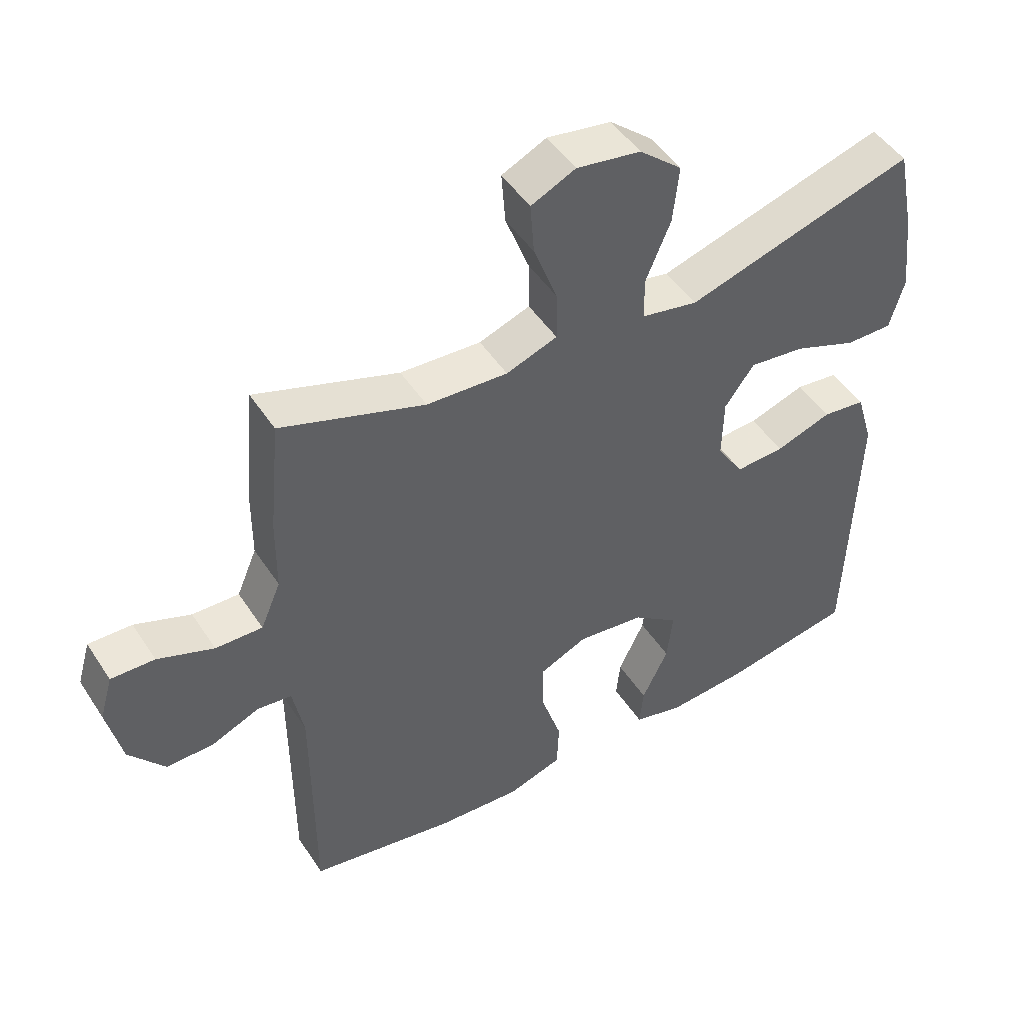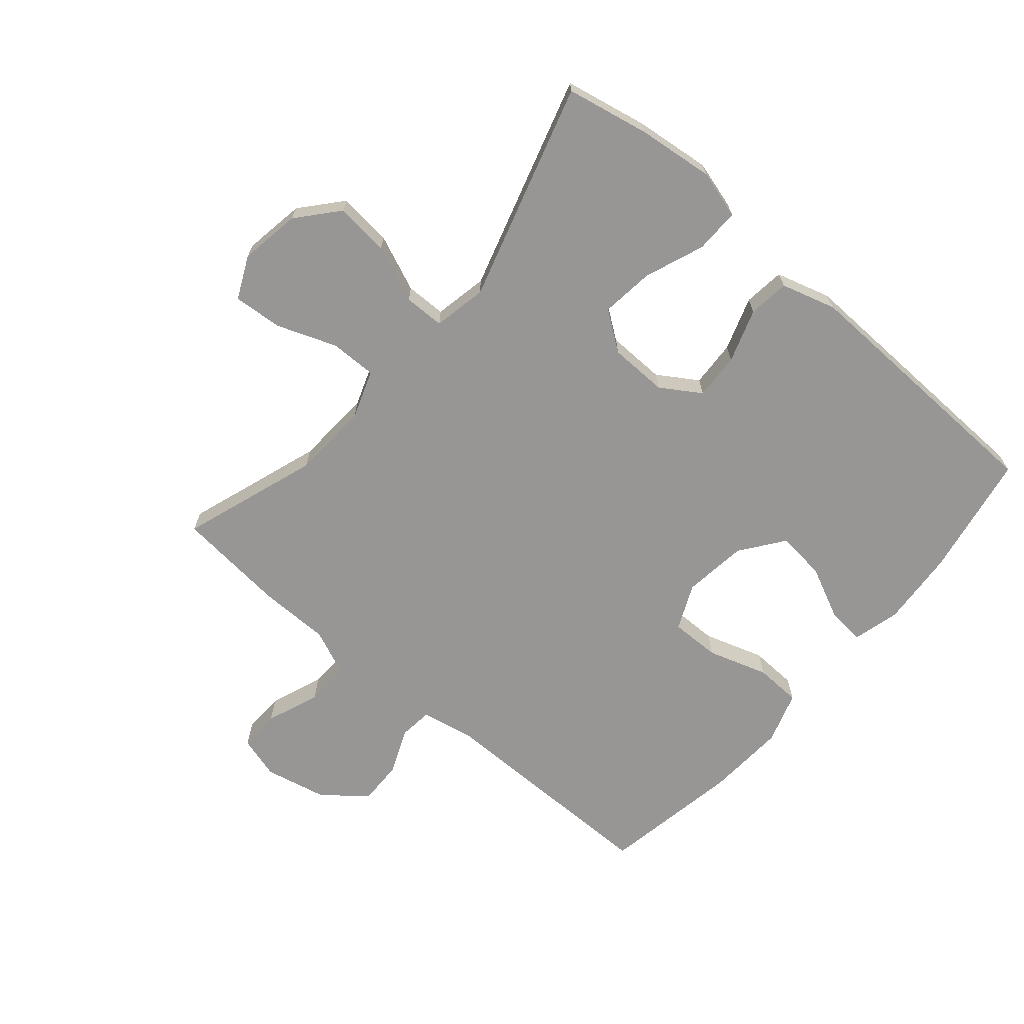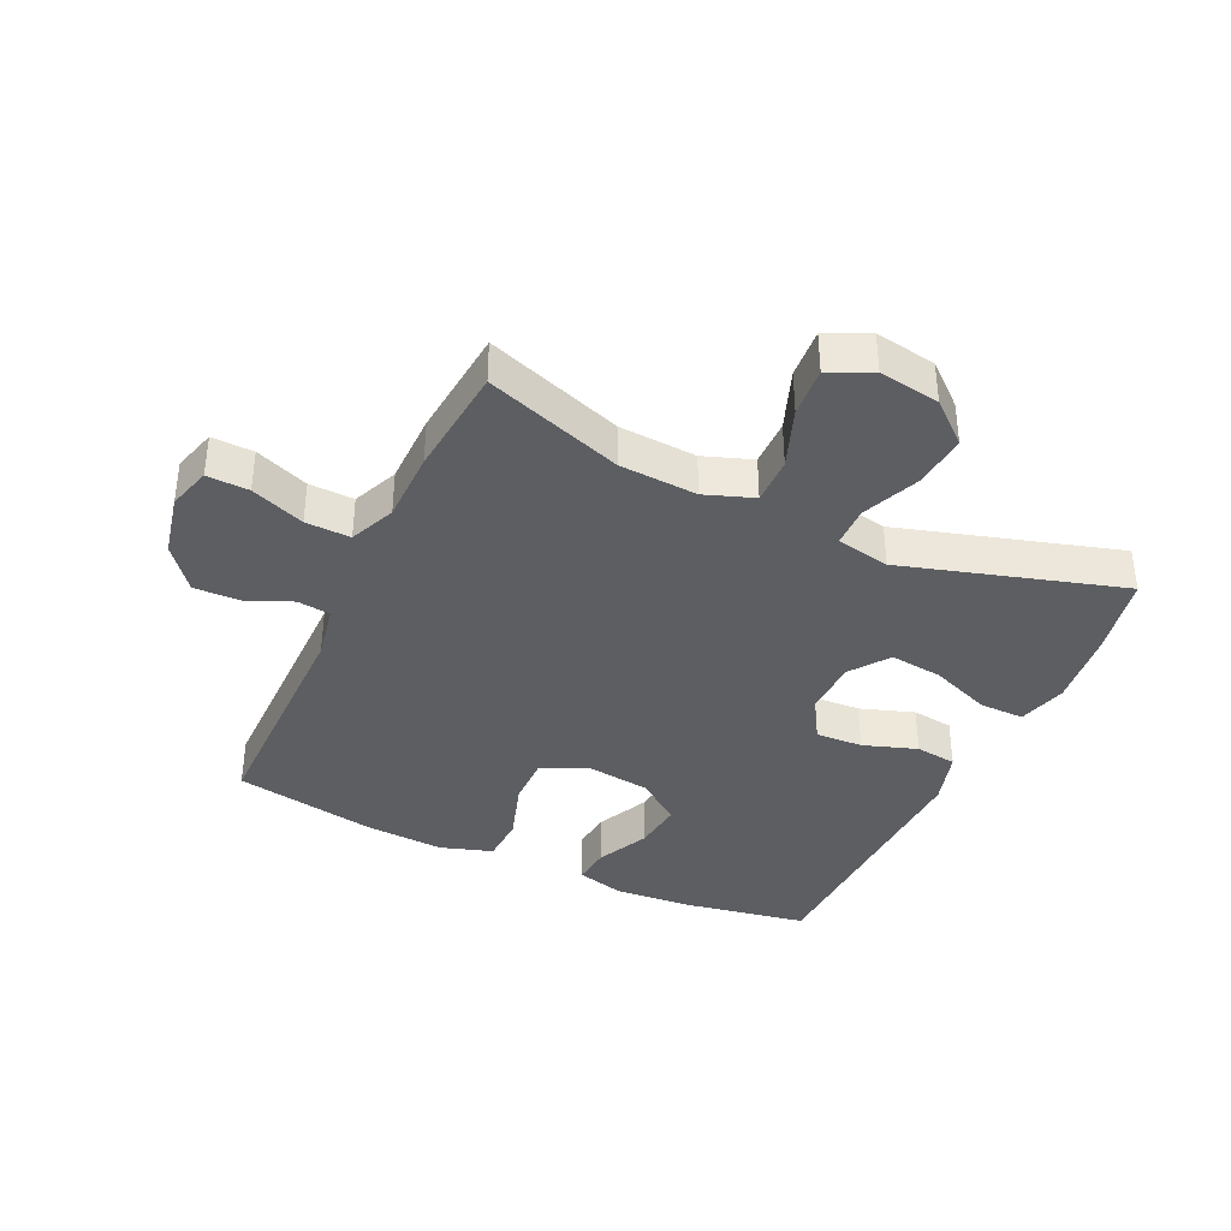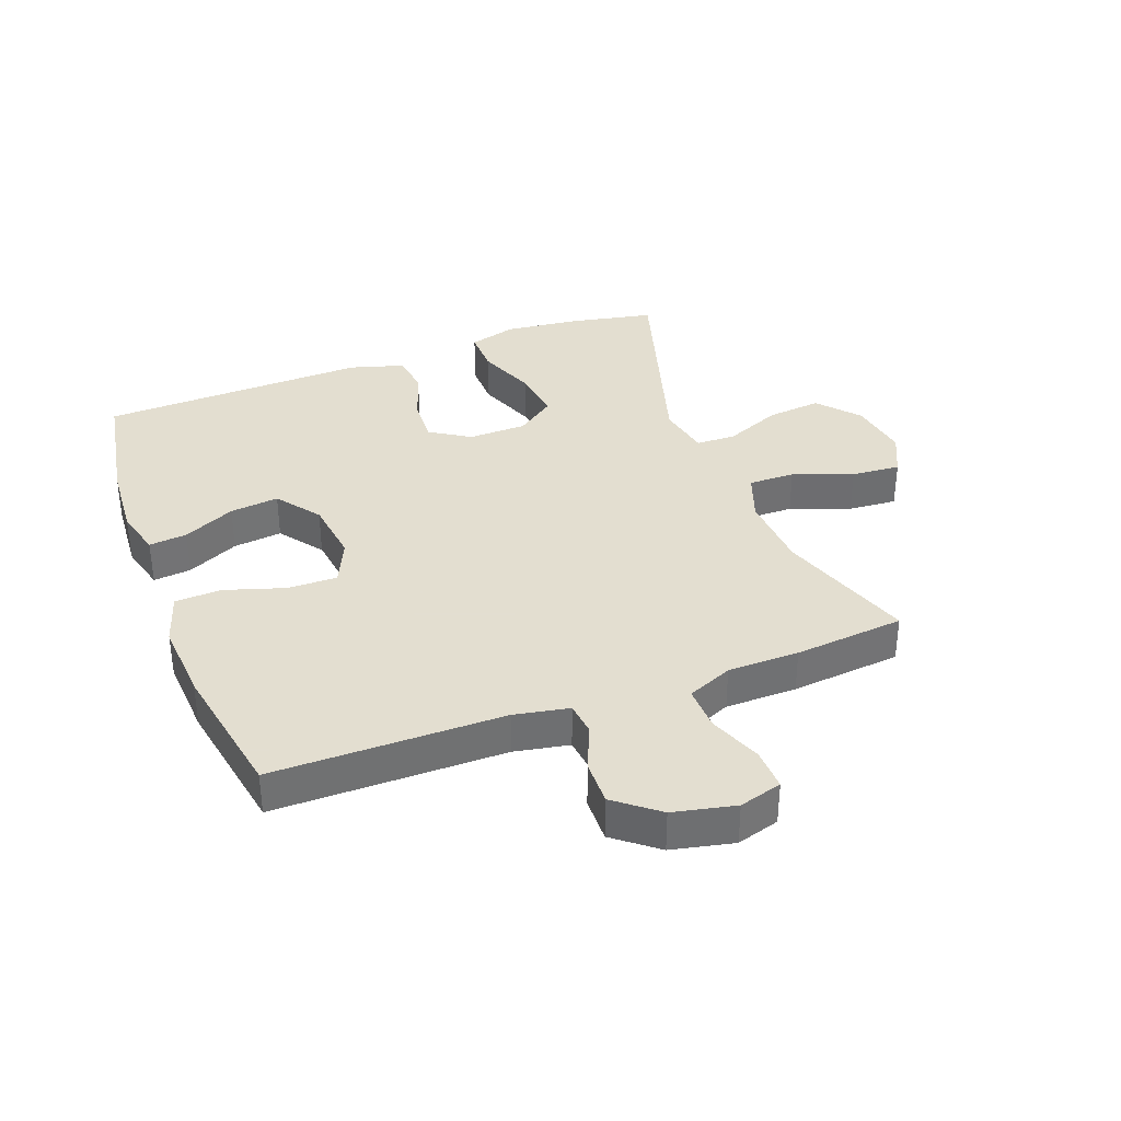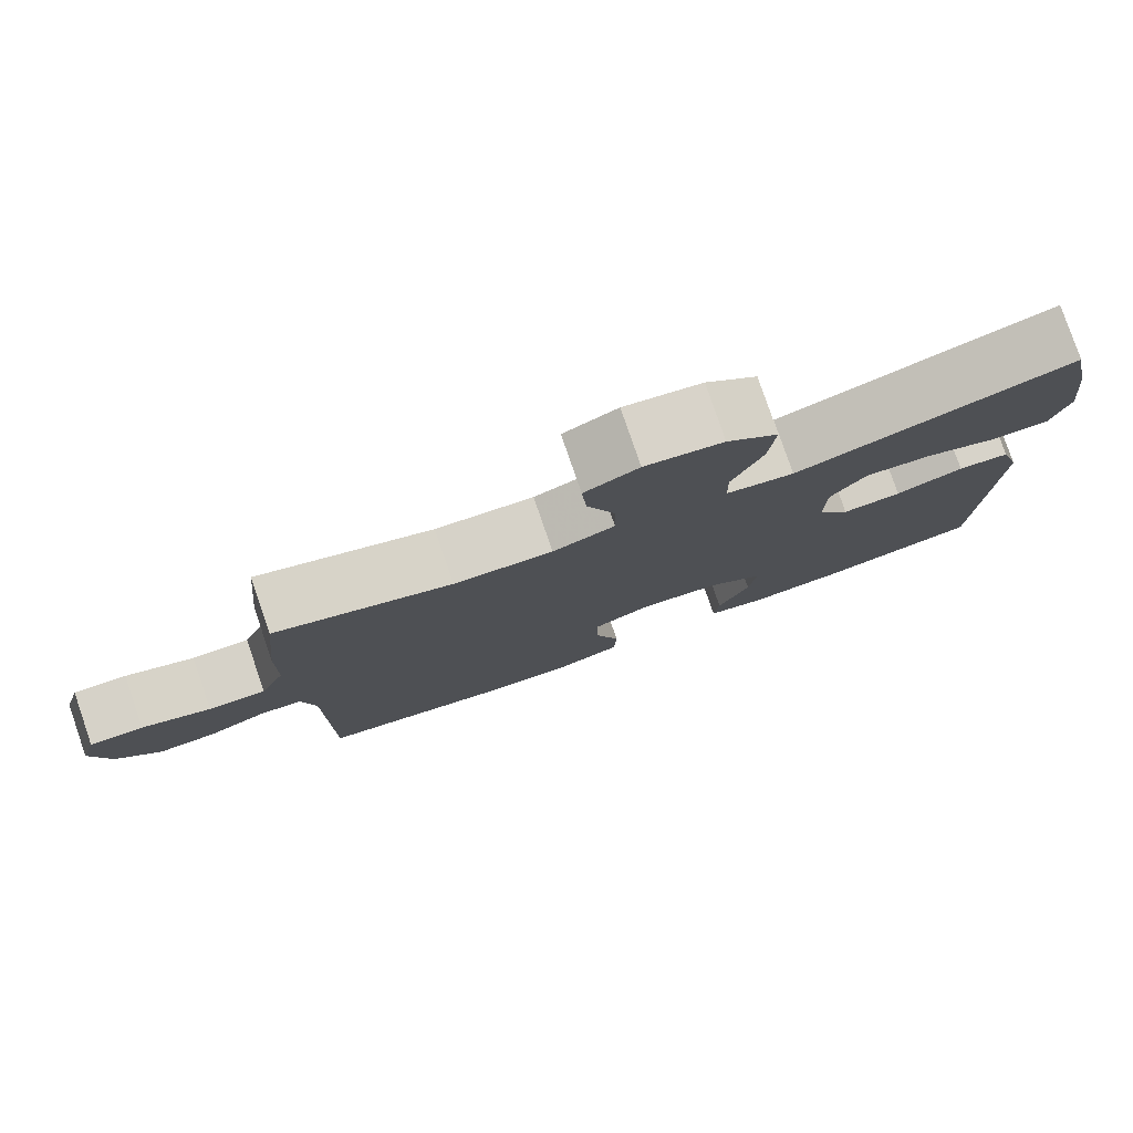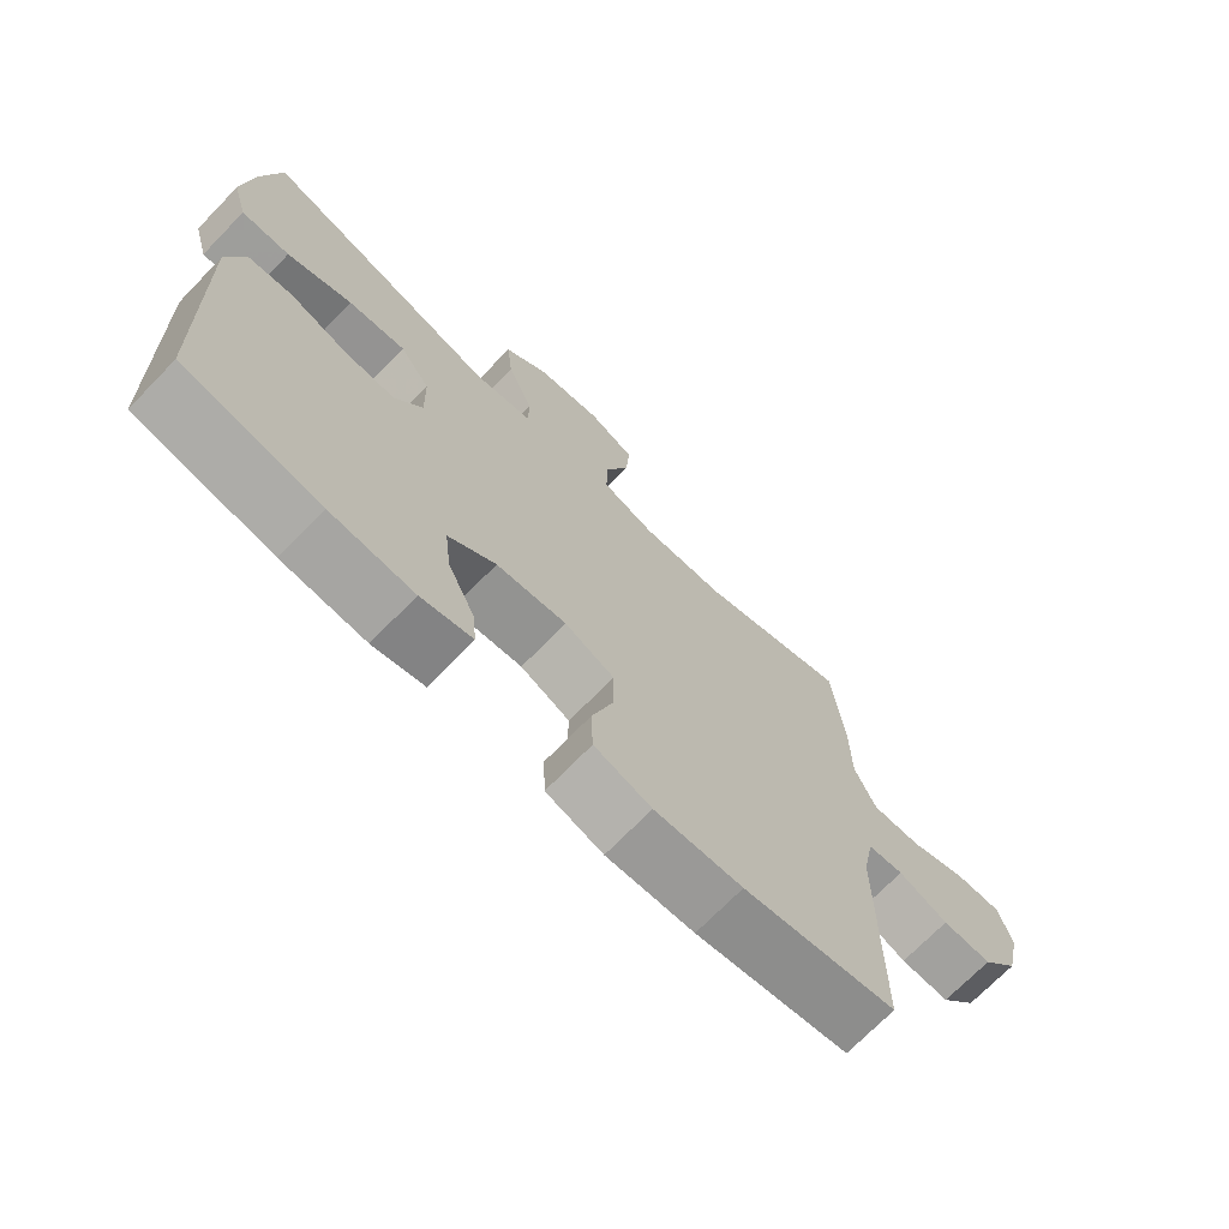
<metadata>
{"format":"obj","ext":"obj","renderer":"f3d","projection":"perspective","resolution":1024,"background":"white","views":[{"elev":48.1,"azim":-31.7,"up":"+Z"},{"elev":-68.0,"azim":49.5,"up":"+Y"},{"elev":-38.2,"azim":-25.1,"up":"+Y"},{"elev":35.9,"azim":-110.7,"up":"+Y"},{"elev":79.5,"azim":-19.0,"up":"+Z"},{"elev":-71.2,"azim":135.8,"up":"+Z"}]}
</metadata>
<code>
v 0.5 0.07 -0.5
v 0.299 0.07 -0.536
v 0.176 0.07 -0.545
v 0.1 0.07 -0.525
v 0.106 0.07 -0.464
v 0.146 0.07 -0.38
v 0.155 0.07 -0.301
v 0.085 0.07 -0.249
v -0.018 0.07 -0.236
v -0.091 0.07 -0.269
v -0.09 0.07 -0.349
v -0.059 0.07 -0.446
v -0.062 0.07 -0.521
v -0.146 0.07 -0.548
v -0.275 0.07 -0.54
v -0.5 0.07 -0.5
v -0.501 0.07 -0.128
v -0.518 0.07 -0.04
v -0.571 0.07 -0.034
v -0.644 0.07 -0.065
v -0.717 0.07 -0.067
v -0.772 0.07 0.002
v -0.794 0.07 0.102
v -0.774 0.07 0.171
v -0.707 0.07 0.169
v -0.621 0.07 0.136
v -0.549 0.07 0.134
v -0.518 0.07 0.207
v -0.517 0.07 0.322
v -0.5 0.07 0.5
v -0.28 0.07 0.425
v -0.156 0.07 0.418
v -0.078 0.07 0.446
v -0.079 0.07 0.521
v -0.115 0.07 0.617
v -0.121 0.07 0.696
v -0.053 0.07 0.728
v 0.045 0.07 0.712
v 0.11 0.07 0.656
v 0.101 0.07 0.569
v 0.063 0.07 0.478
v 0.064 0.07 0.413
v 0.15 0.07 0.396
v 0.5 0.07 0.5
v 0.527 0.07 0.367
v 0.541 0.07 0.244
v 0.519 0.07 0.166
v 0.447 0.07 0.167
v 0.351 0.07 0.204
v 0.266 0.07 0.214
v 0.221 0.07 0.152
v 0.219 0.07 0.058
v 0.26 0.07 -0.006
v 0.335 0.07 -0.002
v 0.421 0.07 0.027
v 0.487 0.07 0.019
v 0.513 0.07 -0.069
v 0.509 0.07 -0.203
v 0.5 0 -0.5
v 0.299 0 -0.536
v 0.176 0 -0.545
v 0.1 0 -0.525
v 0.106 0 -0.464
v 0.146 0 -0.38
v 0.155 0 -0.301
v 0.085 0 -0.249
v -0.018 0 -0.236
v -0.091 0 -0.269
v -0.09 0 -0.349
v -0.059 0 -0.446
v -0.062 0 -0.521
v -0.146 0 -0.548
v -0.275 0 -0.54
v -0.5 0 -0.5
v -0.501 0 -0.128
v -0.518 0 -0.04
v -0.571 0 -0.034
v -0.644 0 -0.065
v -0.717 0 -0.067
v -0.772 0 0.002
v -0.794 0 0.102
v -0.774 0 0.171
v -0.707 0 0.169
v -0.621 0 0.136
v -0.549 0 0.134
v -0.518 0 0.207
v -0.517 0 0.322
v -0.5 0 0.5
v -0.28 0 0.425
v -0.156 0 0.418
v -0.078 0 0.446
v -0.079 0 0.521
v -0.115 0 0.617
v -0.121 0 0.696
v -0.053 0 0.728
v 0.045 0 0.712
v 0.11 0 0.656
v 0.101 0 0.569
v 0.063 0 0.478
v 0.064 0 0.413
v 0.15 0 0.396
v 0.5 0 0.5
v 0.527 0 0.367
v 0.541 0 0.244
v 0.519 0 0.166
v 0.447 0 0.167
v 0.351 0 0.204
v 0.266 0 0.214
v 0.221 0 0.152
v 0.219 0 0.058
v 0.26 0 -0.006
v 0.335 0 -0.002
v 0.421 0 0.027
v 0.487 0 0.019
v 0.513 0 -0.069
v 0.509 0 -0.203
f 54 55 56 57
f 53 54 57 58
f 46 47 48 49
f 46 49 50
f 43 44 45 46
f 42 43 46 50
f 38 39 40 41
f 38 41 42
f 37 38 42
f 34 35 36 37
f 33 34 37 42
f 32 33 42 50
f 28 29 30 31
f 27 28 31 32
f 23 24 25 26
f 23 26 27
f 22 23 27
f 19 20 21 22
f 18 19 22 27
f 17 18 27 32
f 11 12 13 14
f 10 11 14 15
f 3 4 5 6
f 3 6 7
f 2 3 7
f 53 58 1 2
f 52 53 2 7
f 51 52 7 8
f 17 32 50 51
f 17 51 8 9
f 10 15 16 17
f 9 10 17
f 115 114 113 112
f 116 115 112 111
f 107 106 105 104
f 108 107 104
f 104 103 102 101
f 108 104 101 100
f 99 98 97 96
f 100 99 96
f 100 96 95
f 95 94 93 92
f 100 95 92 91
f 108 100 91 90
f 89 88 87 86
f 90 89 86 85
f 84 83 82 81
f 85 84 81
f 85 81 80
f 80 79 78 77
f 85 80 77 76
f 90 85 76 75
f 72 71 70 69
f 73 72 69 68
f 64 63 62 61
f 65 64 61
f 65 61 60
f 60 59 116 111
f 65 60 111 110
f 66 65 110 109
f 109 108 90 75
f 67 66 109 75
f 75 74 73 68
f 75 68 67
f 1 59 60 2
f 2 60 61 3
f 3 61 62 4
f 4 62 63 5
f 5 63 64 6
f 6 64 65 7
f 7 65 66 8
f 8 66 67 9
f 9 67 68 10
f 10 68 69 11
f 11 69 70 12
f 12 70 71 13
f 13 71 72 14
f 14 72 73 15
f 15 73 74 16
f 16 74 75 17
f 17 75 76 18
f 18 76 77 19
f 19 77 78 20
f 20 78 79 21
f 21 79 80 22
f 22 80 81 23
f 23 81 82 24
f 24 82 83 25
f 25 83 84 26
f 26 84 85 27
f 27 85 86 28
f 28 86 87 29
f 29 87 88 30
f 30 88 89 31
f 31 89 90 32
f 32 90 91 33
f 33 91 92 34
f 34 92 93 35
f 35 93 94 36
f 36 94 95 37
f 37 95 96 38
f 38 96 97 39
f 39 97 98 40
f 40 98 99 41
f 41 99 100 42
f 42 100 101 43
f 43 101 102 44
f 44 102 103 45
f 45 103 104 46
f 46 104 105 47
f 47 105 106 48
f 48 106 107 49
f 49 107 108 50
f 50 108 109 51
f 51 109 110 52
f 52 110 111 53
f 53 111 112 54
f 54 112 113 55
f 55 113 114 56
f 56 114 115 57
f 57 115 116 58
f 58 116 59 1

</code>
